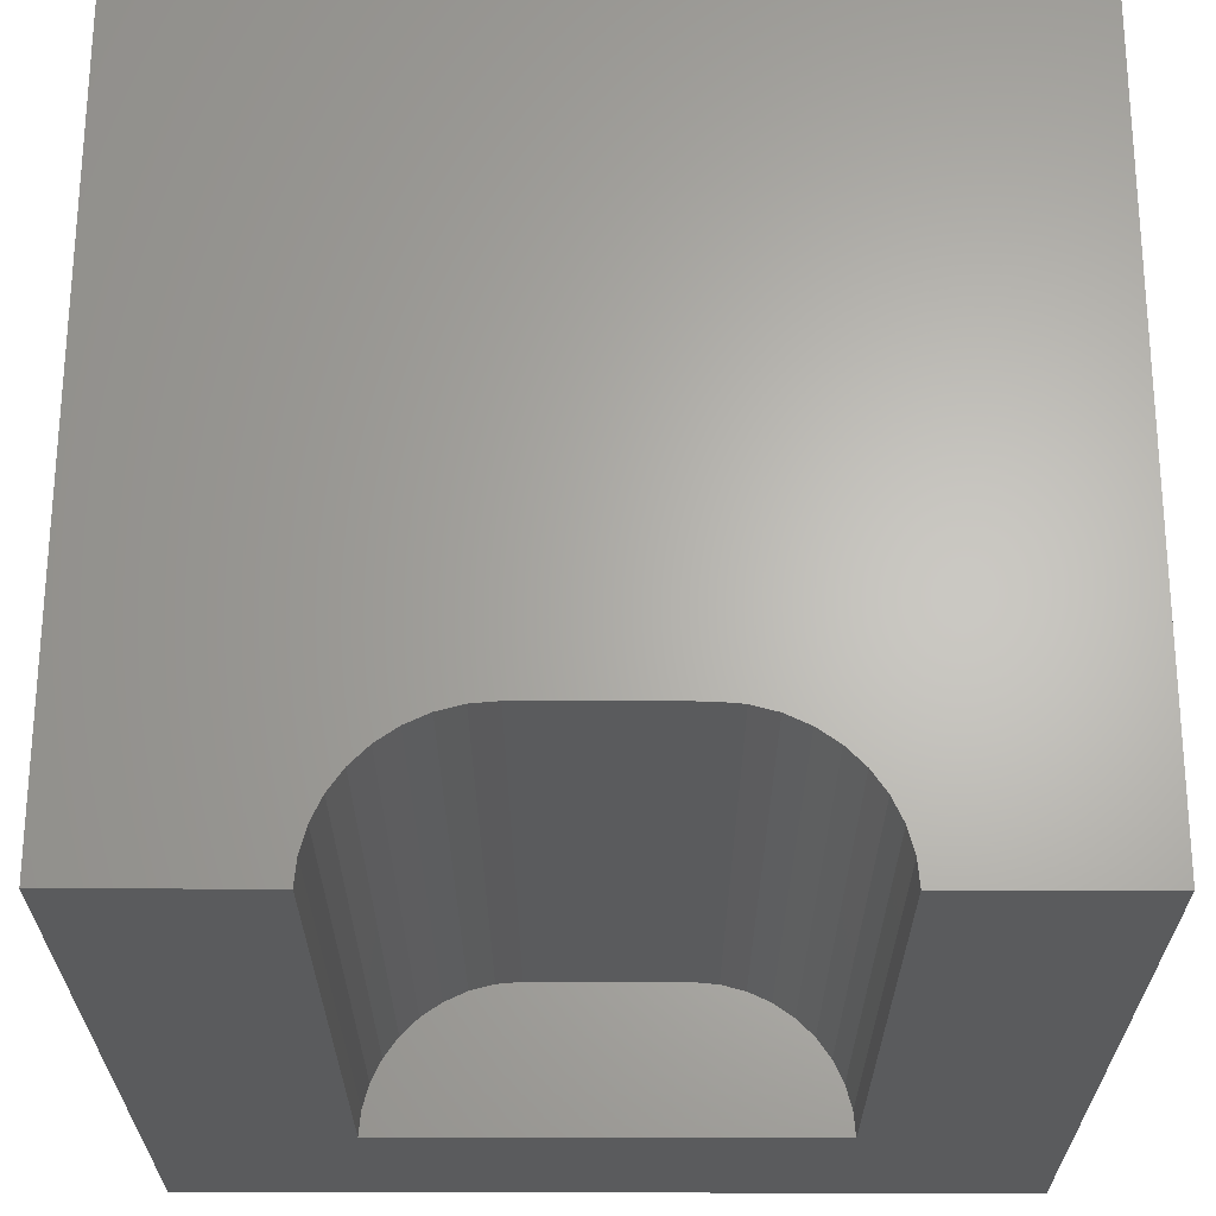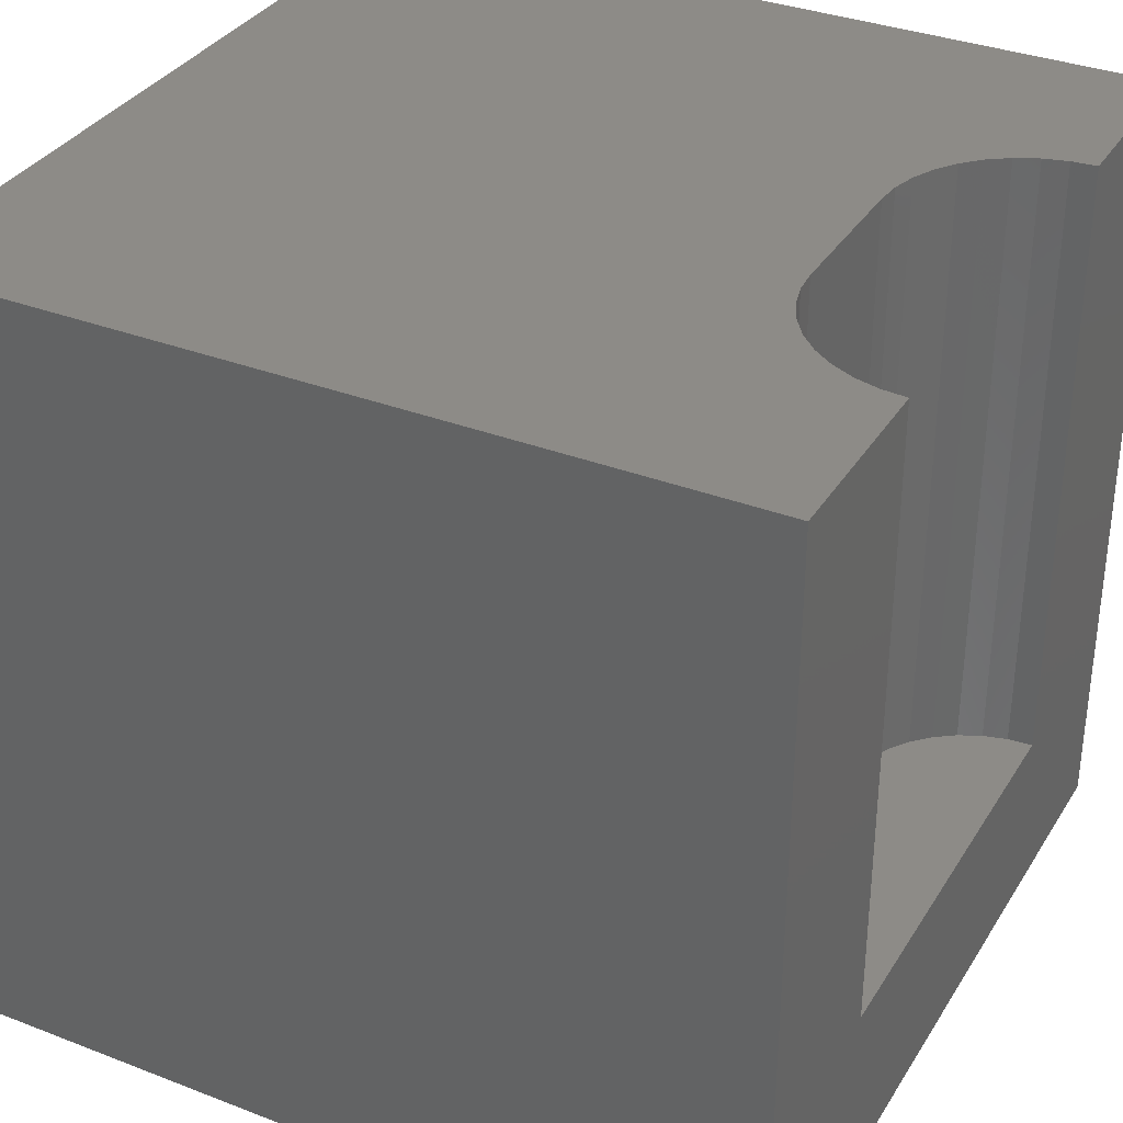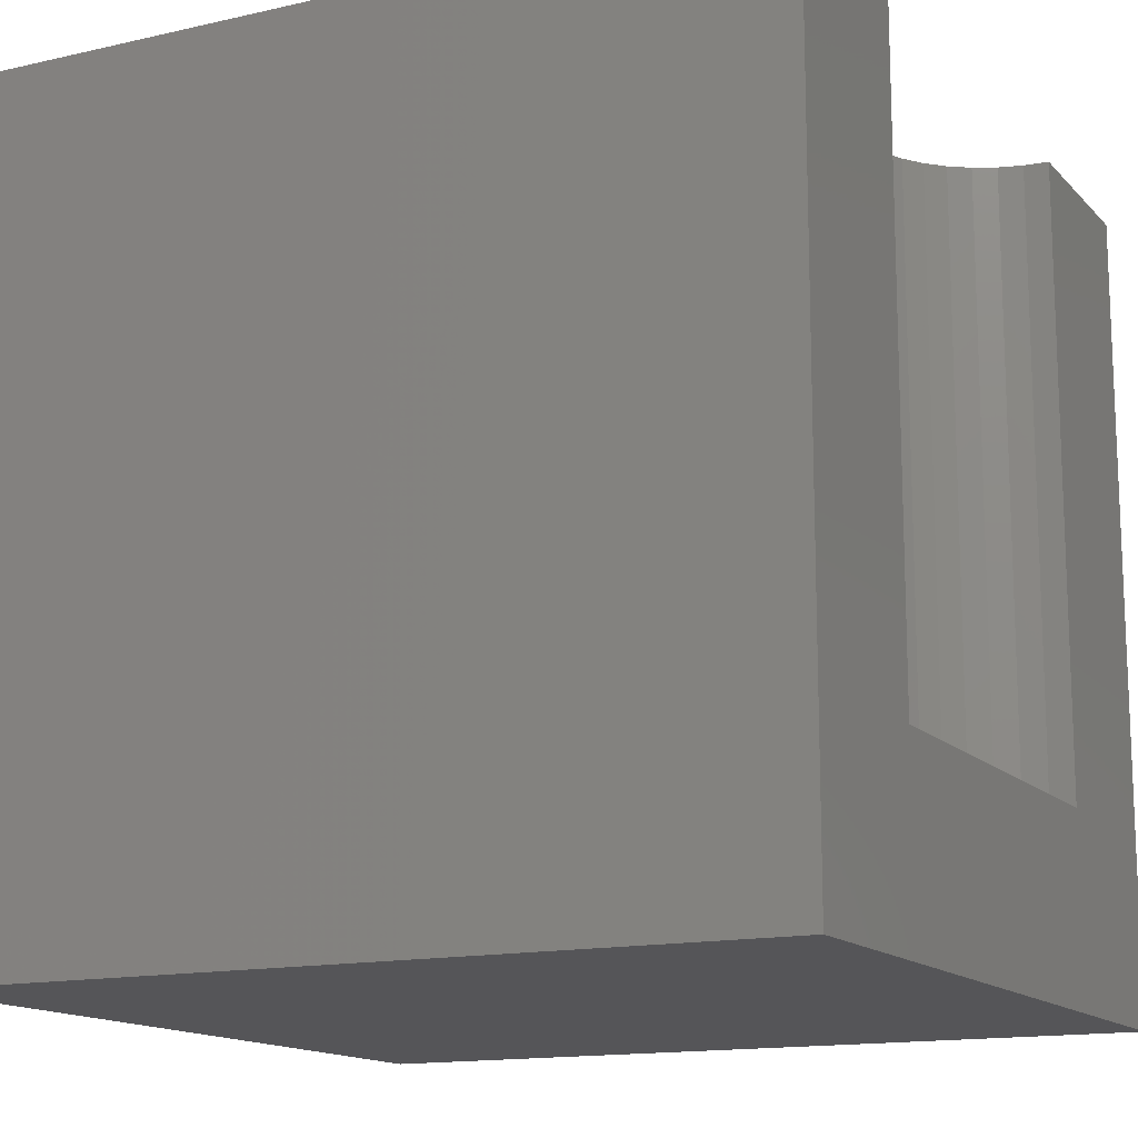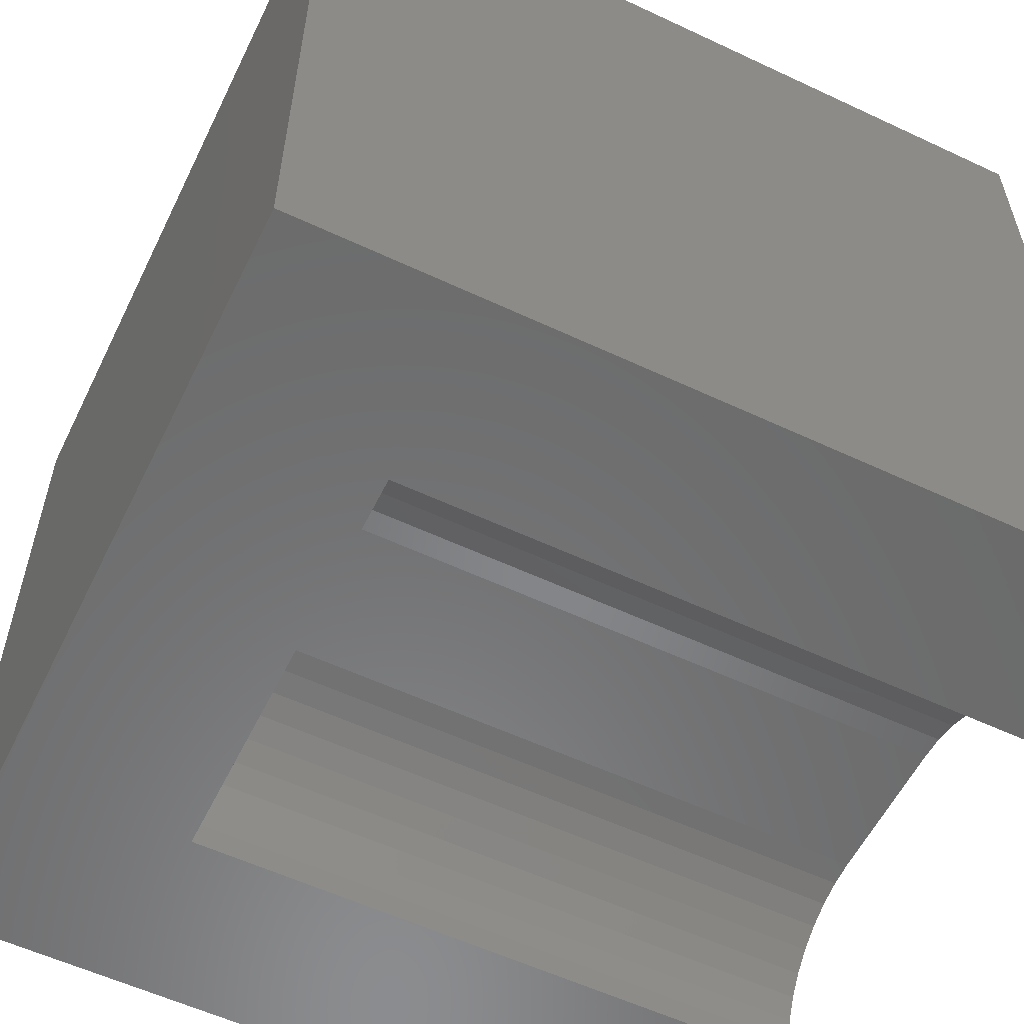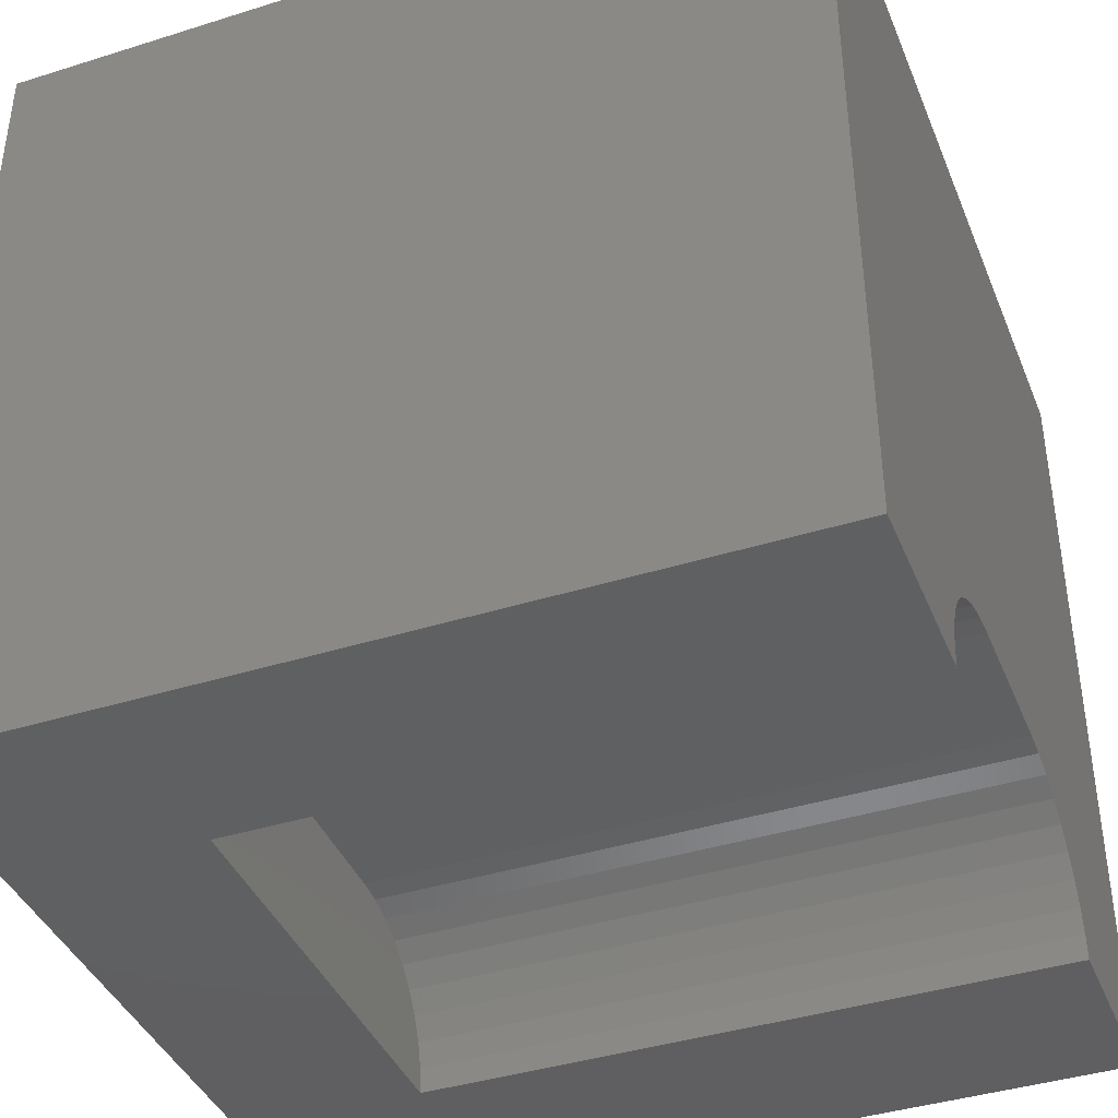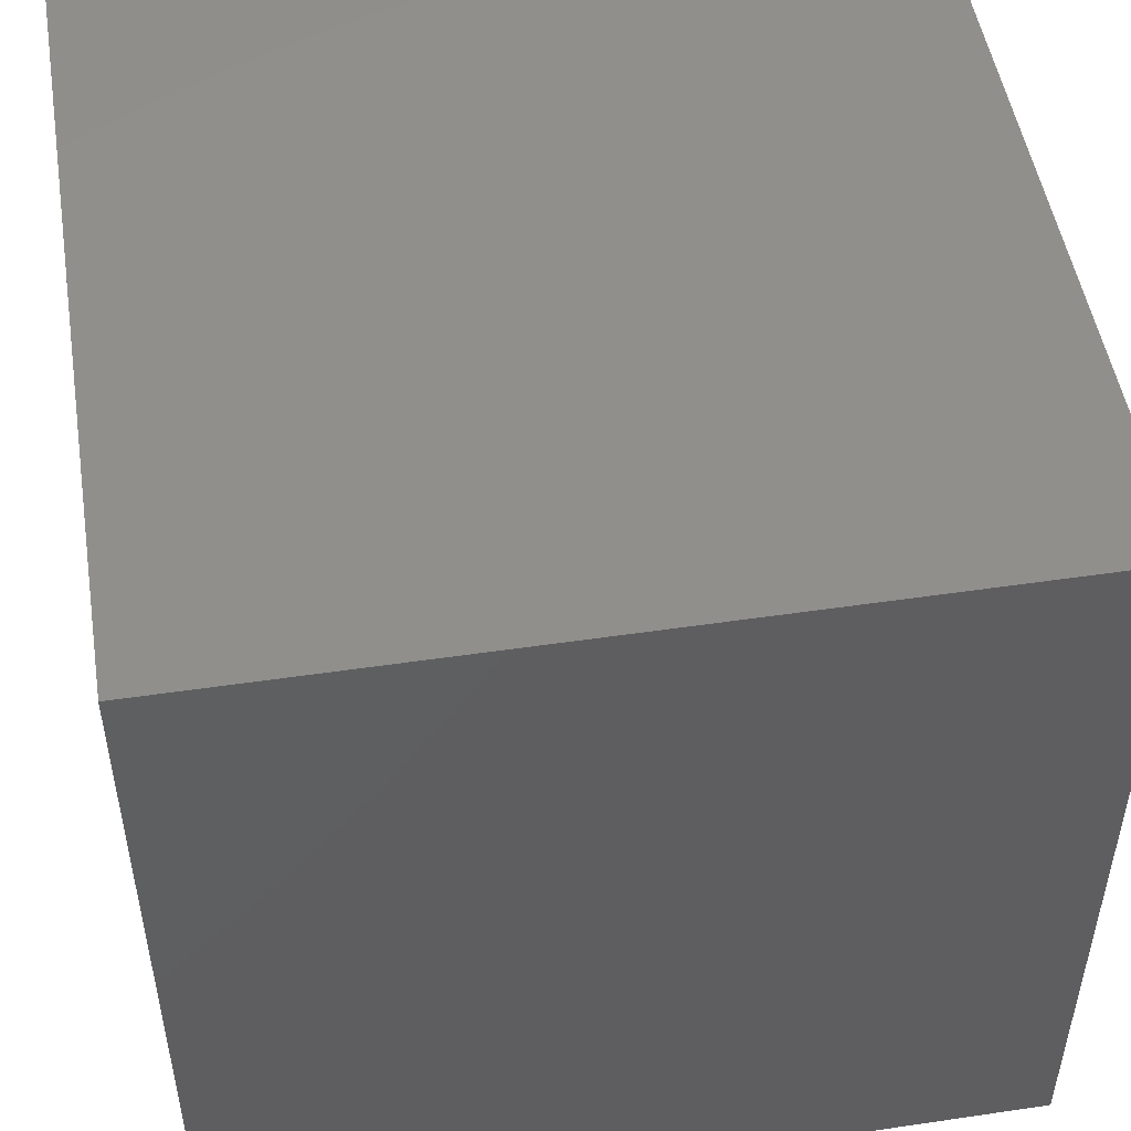
<metadata>
{"format":"stl","ext":"stl","renderer":"f3d","projection":"perspective","resolution":1024,"background":"white","views":[{"elev":64.8,"azim":0.1,"up":"+Z"},{"elev":34.2,"azim":-62.5,"up":"+Z"},{"elev":-14.3,"azim":-63.3,"up":"+Z"},{"elev":-57.4,"azim":-116.0,"up":"+Y"},{"elev":-40.5,"azim":-68.9,"up":"+Y"},{"elev":50.2,"azim":-99.2,"up":"+Y"}]}
</metadata>
<code>
# stl→obj: 50 verts, 92 faces
v 0 10 10
v 0 10 0
v 0 0 10
v 0 0 0
v 7.646 0.3035 10
v 7.673 0 10
v 10 0 10
v 2.327 0 10
v 2.354 0.3035 10
v 2.433 0.5978 10
v 2.561 0.8739 10
v 2.736 1.123 10
v 2.952 1.339 10
v 3.201 1.514 10
v 3.477 1.642 10
v 6.229 1.721 10
v 6.523 1.642 10
v 10 10 10
v 6.799 1.514 10
v 7.048 1.339 10
v 7.264 1.123 10
v 7.439 0.8739 10
v 7.567 0.5978 10
v 3.771 1.721 10
v 4.075 1.748 10
v 5.925 1.748 10
v 10 10 0
v 10 0 0
v 2.327 0 2.285
v 7.673 0 2.285
v 4.075 1.748 2.285
v 3.771 1.721 2.285
v 3.477 1.642 2.285
v 3.201 1.514 2.285
v 2.952 1.339 2.285
v 2.736 1.123 2.285
v 2.561 0.8739 2.285
v 2.433 0.5978 2.285
v 2.354 0.3035 2.285
v 2.327 2.14e-16 10
v 2.327 2.14e-16 2.285
v 5.925 1.748 2.285
v 7.646 0.3035 2.285
v 7.567 0.5978 2.285
v 7.439 0.8739 2.285
v 7.264 1.123 2.285
v 7.048 1.339 2.285
v 6.799 1.514 2.285
v 6.523 1.642 2.285
v 6.229 1.721 2.285
f 1 2 3
f 3 2 4
f 5 6 7
f 8 9 3
f 3 9 10
f 3 10 1
f 1 10 11
f 1 11 12
f 12 13 1
f 1 13 14
f 1 14 15
f 16 17 18
f 18 17 19
f 18 19 20
f 20 21 18
f 18 21 22
f 18 22 7
f 7 22 23
f 7 23 5
f 15 24 1
f 1 24 25
f 1 25 18
f 18 25 26
f 18 26 16
f 27 18 28
f 28 18 7
f 2 27 4
f 4 27 28
f 18 27 1
f 1 27 2
f 8 3 29
f 29 3 4
f 29 4 30
f 30 4 28
f 30 28 6
f 6 28 7
f 31 25 24
f 31 24 32
f 32 24 15
f 32 15 33
f 33 15 14
f 33 14 34
f 34 14 13
f 34 13 35
f 35 13 12
f 35 12 36
f 36 12 11
f 36 11 37
f 37 11 10
f 37 10 38
f 38 10 9
f 38 9 39
f 39 9 40
f 39 40 41
f 31 42 25
f 25 42 26
f 30 6 5
f 30 5 43
f 43 5 23
f 43 23 44
f 44 23 22
f 44 22 45
f 45 22 21
f 45 21 46
f 46 21 20
f 46 20 47
f 47 20 19
f 47 19 48
f 48 19 17
f 48 17 49
f 49 17 16
f 49 16 50
f 50 16 26
f 50 26 42
f 43 47 30
f 30 47 48
f 30 48 49
f 32 33 34
f 43 44 47
f 47 44 45
f 47 45 46
f 34 35 32
f 32 35 36
f 32 36 37
f 49 50 30
f 30 50 42
f 30 42 29
f 29 42 31
f 29 31 39
f 39 31 32
f 39 32 38
f 38 32 37

</code>
